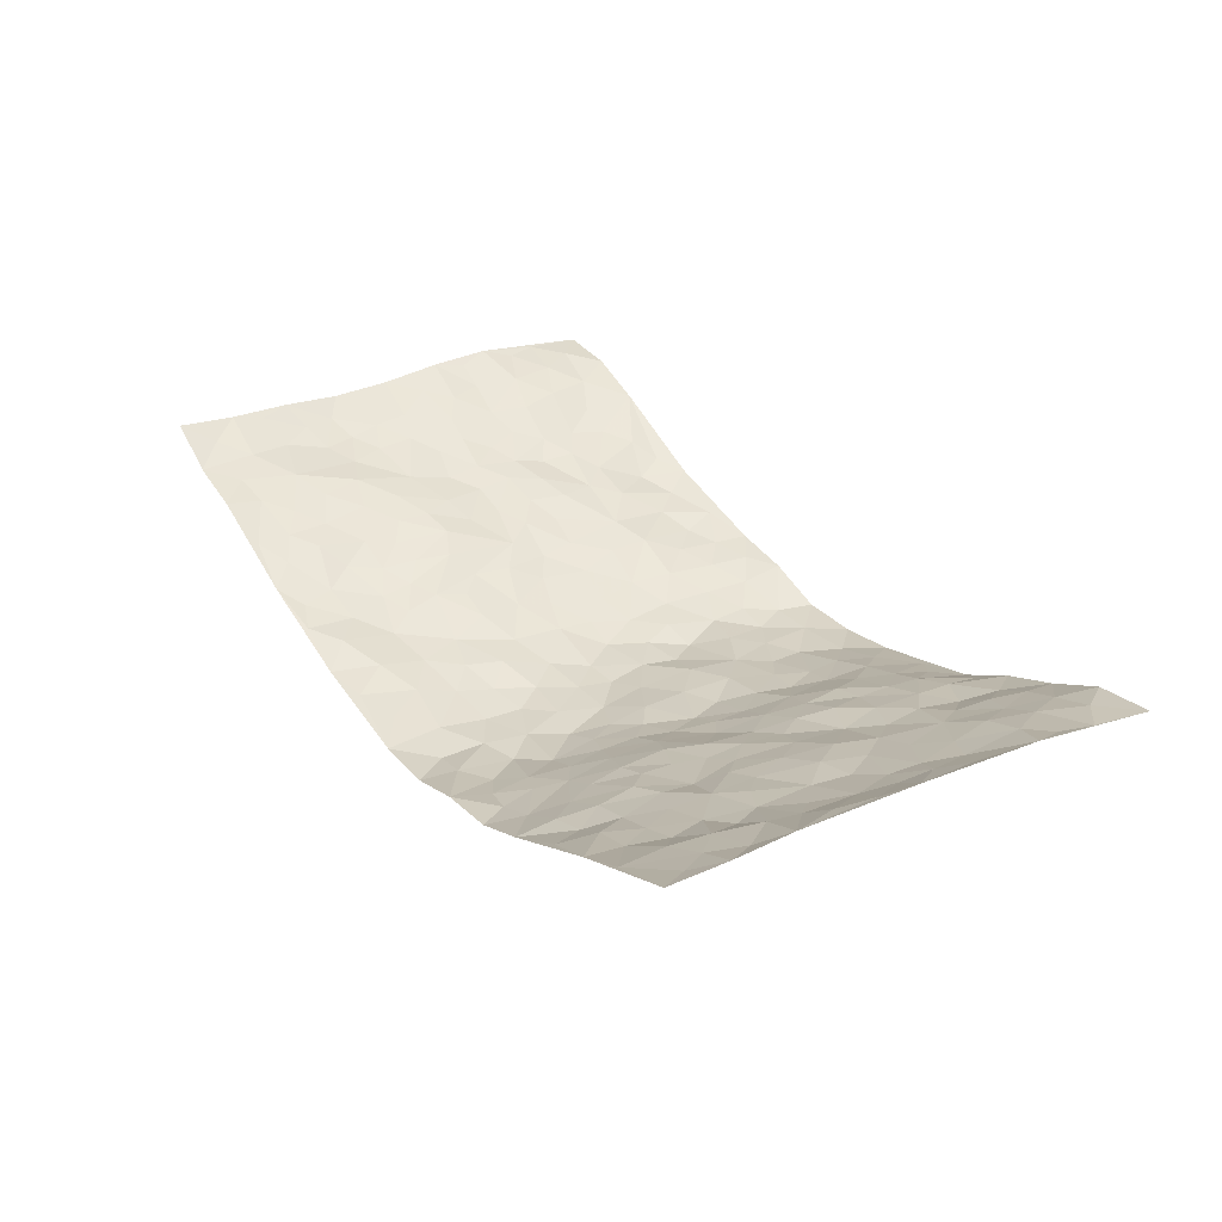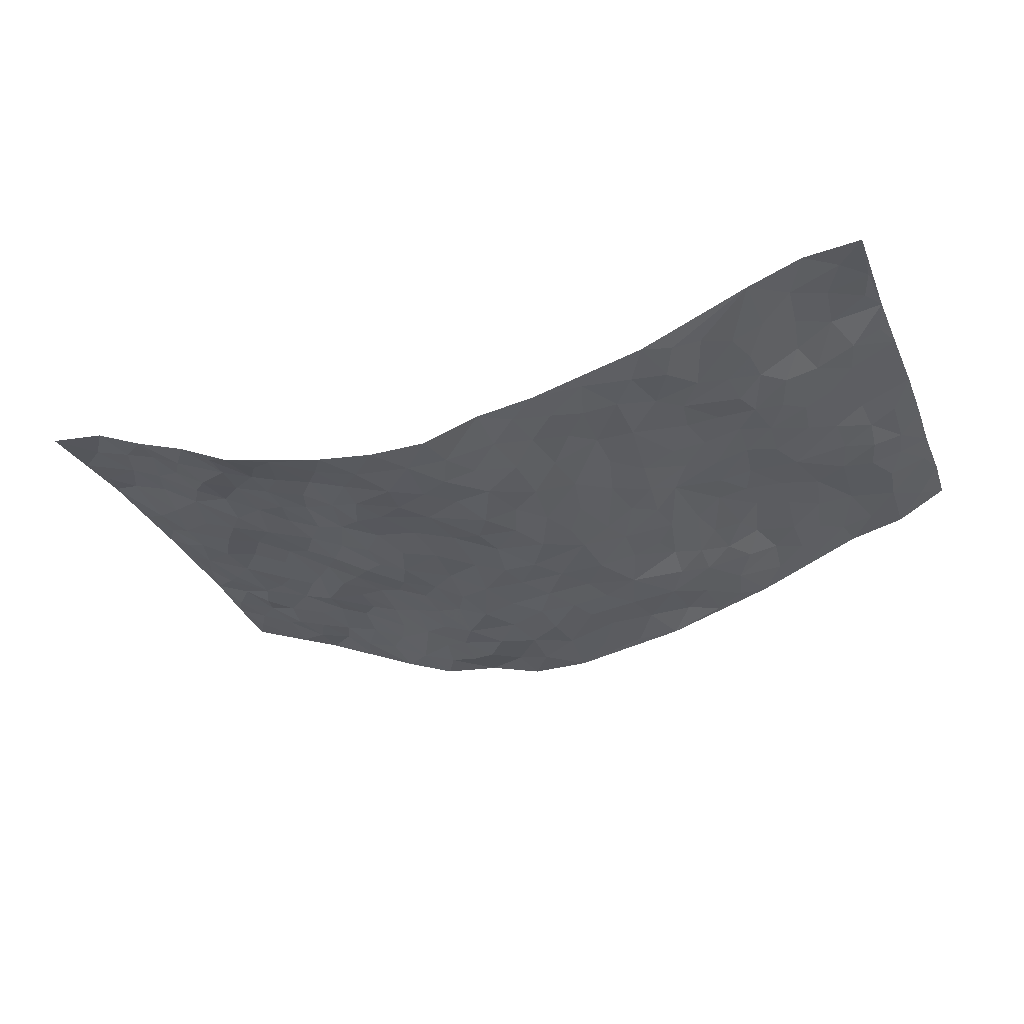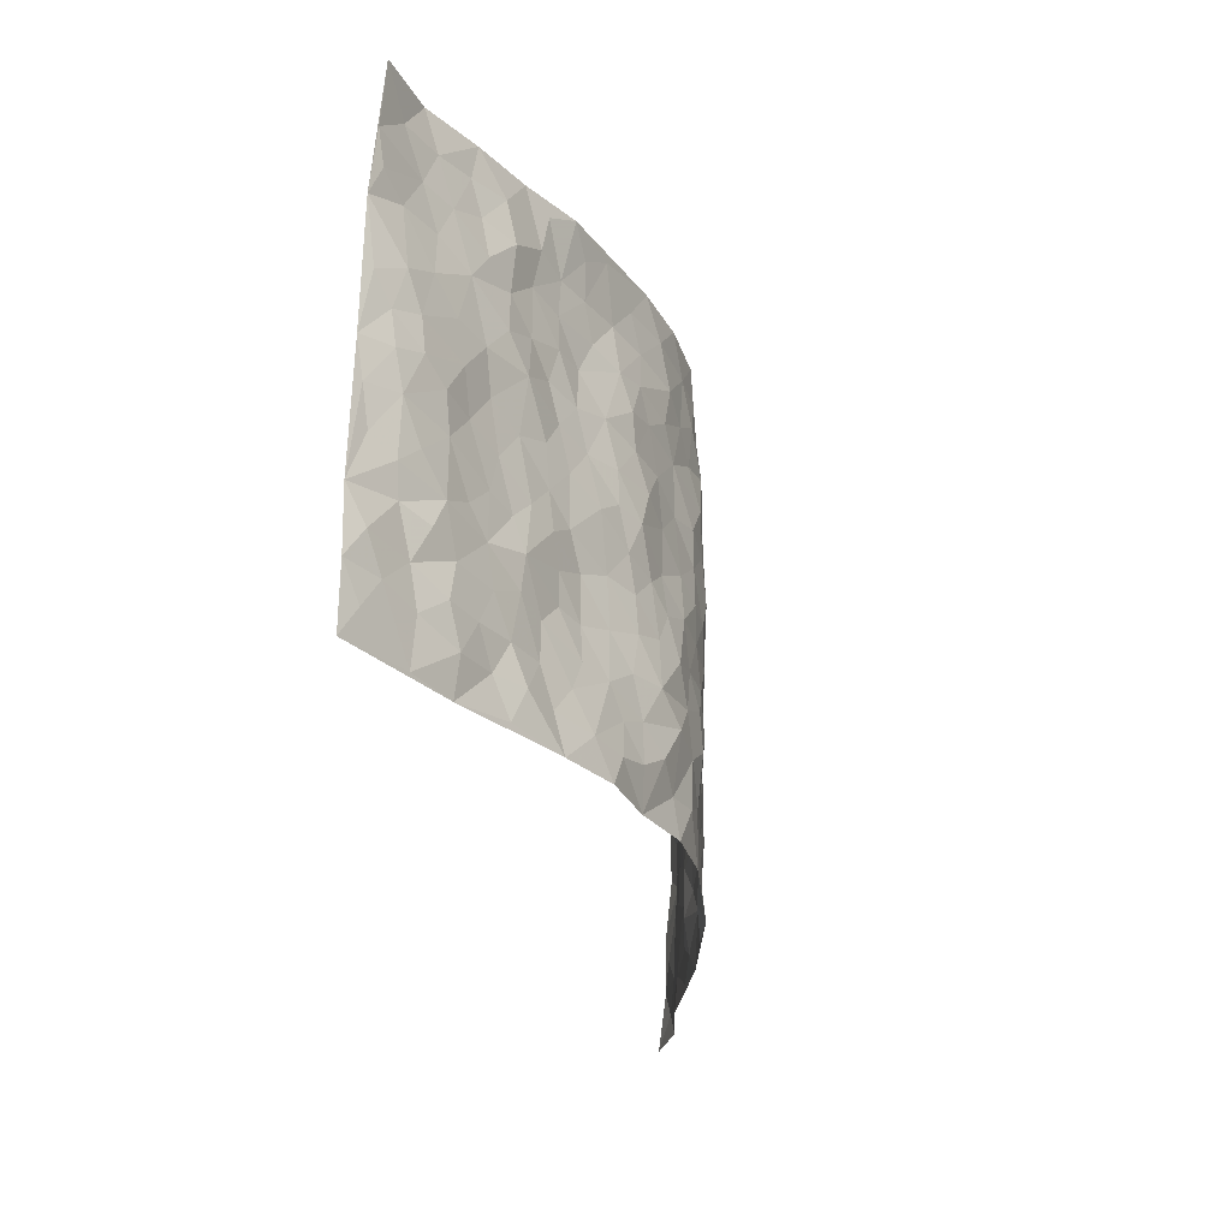
<metadata>
{"format":"obj","ext":"obj","renderer":"f3d","projection":"perspective","resolution":1024,"background":"white","views":[{"elev":31.0,"azim":57.6,"up":"+Z"},{"elev":-34.4,"azim":-158.6,"up":"+Z"},{"elev":-28.3,"azim":104.3,"up":"+Y"}]}
</metadata>
<code>
v -0.9332 0.004474 0.1703
v -0.9461 0.9945 0.1317
v 0.9327 0.002329 0.1727
v 0.9455 0.9961 0.1428
v -0.7717 0.3924 0.08068
v -0.9456 0.4991 0.144
v -0.8326 0.3576 0.09145
v 0.001155 0.001917 -0.1185
v -0.9393 0.2521 0.1537
v -0.8927 0.3376 0.1169
v -0.7047 0.003002 0.08471
v -0.9403 0.1275 0.1559
v -0.6843 0.2935 0.07009
v -0.8245 0.002768 0.1124
v -0.8137 0.2884 0.09245
v -0.4761 0.002473 -0.007217
v -0.9211 0.1895 0.1447
v -0.2879 0.1678 -0.06834
v -0.7514 0.322 0.07605
v -0.8308 0.1214 0.1134
v -0.8885 0.06521 0.1345
v -0.765 0.0655 0.09757
v -0.6473 0.128 0.05888
v -0.6961 0.07586 0.0758
v -0.8442 0.2077 0.1081
v -0.8781 0.2707 0.1201
v -0.7399 0.1779 0.08964
v -0.6661 0.2106 0.0652
v -0.834 0.487 0.1118
v -0.9446 0.375 0.1418
v -0.7058 0.998 0.08026
v -0.5158 0.223 0.01933
v 0.2583 0.1575 -0.08877
v -0.9383 0.7478 0.1641
v -0.3546 0.3926 -0.03265
v -0.7513 0.7512 0.0972
v -0.7663 0.8299 0.1049
v -0.5598 0.4427 0.0334
v -0.5799 0.6052 0.03316
v -0.4766 0.996 -0.01137
v -0.9192 0.6857 0.1508
v -0.6398 0.5618 0.04836
v -0.3783 0.7525 -0.02528
v -0.4904 0.2807 0.01012
v -0.4452 0.2261 -0.0122
v -0.4808 0.1632 -0.004823
v -0.4334 0.6359 -0.009804
v -0.357 0.5589 -0.04054
v 0.1646 0.4739 -0.1001
v -0.3252 0.2217 -0.05217
v -0.207 0.6104 -0.08892
v -0.3634 0.6282 -0.03306
v -0.2938 0.05866 -0.0521
v -0.6087 0.7094 0.03248
v -0.3861 0.1955 -0.03959
v -0.8399 0.617 0.1192
v -0.03626 0.3489 -0.1217
v 0.05927 0.3401 -0.123
v 0.2941 0.451 -0.07514
v -0.09563 0.5517 -0.122
v -0.1638 0.5558 -0.1035
v 0.09078 0.6303 -0.1075
v -0.6082 0.3466 0.05053
v -0.7239 0.5731 0.07465
v -0.9133 0.8076 0.1473
v -0.5379 0.1299 0.02617
v -0.3591 0.01344 -0.04281
v -0.7692 0.4657 0.08681
v -0.5945 0.1732 0.03966
v -0.5922 0.01922 0.03826
v -0.2422 0.003778 -0.07898
v -0.5933 0.08935 0.03805
v -0.5283 0.05388 0.01494
v -0.4211 0.03817 -0.02813
v -0.4397 0.1049 -0.02196
v -0.8596 0.6851 0.1226
v -0.9344 0.8711 0.1461
v -0.7133 0.5085 0.06741
v 0.0007094 0.9992 -0.1218
v -0.775 0.6743 0.09391
v -0.5394 0.3157 0.03059
v -0.4936 0.461 0.01155
v 0.006487 0.5717 -0.1223
v -0.04892 0.4834 -0.1245
v 0.004882 0.4206 -0.1235
v -0.1206 0.1293 -0.09737
v -0.5497 0.6696 0.02724
v -0.8812 0.561 0.1332
v -0.7083 0.6903 0.06834
v -0.4319 0.2975 -0.006992
v -0.6067 0.2681 0.04805
v -0.4832 0.6879 0.01077
v -0.1709 0.4847 -0.1002
v -0.2551 0.4355 -0.06788
v -0.6266 0.6482 0.0423
v -0.008625 0.1175 -0.1181
v -0.4 0.5098 -0.01605
v -0.3304 0.2877 -0.03738
v -0.2356 0.5032 -0.07859
v -0.1771 0.382 -0.09571
v -0.9409 0.6234 0.1586
v -0.683 0.622 0.0583
v -0.7847 0.5786 0.09828
v -0.3543 0.1109 -0.0475
v -0.5037 0.5329 0.009575
v -0.6593 0.406 0.0564
v -0.126 0.3249 -0.1006
v -0.1449 0.2504 -0.09448
v -0.4993 0.6112 0.0134
v 0.1077 0.7288 -0.1101
v -0.00264 0.2154 -0.1306
v -0.07151 0.2739 -0.119
v 0.006212 0.2891 -0.128
v -0.4105 0.3638 -0.004642
v -0.192 0.1849 -0.08648
v -0.633 0.4875 0.0438
v -0.534 0.3817 0.03052
v -0.471 0.3921 0.01458
v -0.2995 0.5233 -0.0563
v -0.2498 0.35 -0.0646
v -0.3429 0.4665 -0.03549
v -0.2213 0.2717 -0.08203
v -0.08907 0.4117 -0.1164
v -0.5751 0.5311 0.02836
v -0.08902 0.1995 -0.1075
v -0.2077 0.09486 -0.07556
v -0.3863 0.2589 -0.02916
v -0.8975 0.4372 0.1203
v -0.8397 0.4203 0.1017
v 0.09393 0.4237 -0.1226
v 0.2105 0.2383 -0.1097
v 0.08305 0.5175 -0.1151
v 0.02059 0.4889 -0.1267
v 0.1668 0.3935 -0.1106
v 0.7618 0.4964 0.08985
v 0.219 0.4339 -0.09518
v 0.2633 0.3136 -0.08325
v 0.1599 0.5674 -0.1012
v 0.1246 0.9985 -0.1181
v -0.2852 0.6186 -0.06035
v 0.4141 0.8802 -0.02921
v 0.4854 0.9961 -0.03271
v -0.2092 0.7802 -0.08012
v -0.05782 0.8647 -0.1175
v -0.3102 0.3481 -0.0446
v -0.4421 0.5654 -0.003291
v -0.07185 0.05356 -0.1057
v -0.1554 0.02339 -0.09163
v 0.1253 0.002678 -0.1173
v 0.01392 0.8605 -0.1249
v -0.01672 0.7 -0.1311
v 0.4095 0.1968 -0.02869
v 0.332 0.2897 -0.05272
v 0.5691 0.5261 0.03327
v 0.5072 0.5467 0.007282
v 0.4432 0.1356 -0.02193
v 0.5028 0.2274 0.01152
v 0.3983 0.3614 -0.02105
v 0.02298 0.6408 -0.1252
v -0.05938 0.6279 -0.1233
v -0.1457 0.7298 -0.1062
v -0.08552 0.6936 -0.1149
v -0.06085 0.792 -0.1245
v -0.1359 0.6333 -0.1107
v 0.02043 0.7749 -0.1188
v 0.2467 0.998 -0.09766
v -0.01816 0.9273 -0.1215
v -0.2636 0.845 -0.06703
v -0.1953 0.8794 -0.0833
v -0.3058 0.7798 -0.04435
v -0.2399 0.9971 -0.06871
v -0.2248 0.6955 -0.0836
v -0.3076 0.6989 -0.04672
v -0.1395 0.8302 -0.1068
v -0.1172 0.9972 -0.08378
v 0.2161 0.7455 -0.09235
v 0.172 0.6668 -0.09652
v 0.322 0.595 -0.06416
v 0.2605 0.5228 -0.08998
v 0.2636 0.6658 -0.08029
v 0.4095 0.7447 -0.01776
v 0.3474 0.6836 -0.0487
v 0.2837 0.7331 -0.08015
v 0.06962 0.9293 -0.1206
v 0.07897 0.8233 -0.1171
v 0.1465 0.8575 -0.1148
v 0.248 0.8729 -0.08539
v 0.3171 0.7935 -0.06637
v 0.2318 0.5957 -0.09516
v -0.8457 0.8653 0.1295
v -0.6609 0.8159 0.05193
v -0.8325 0.7727 0.1292
v -0.8227 0.9961 0.1225
v -0.887 0.9369 0.1324
v -0.7773 0.9196 0.1075
v -0.7076 0.8846 0.07306
v -0.5852 0.9284 0.03171
v -0.6413 0.8854 0.04599
v -0.6654 0.7449 0.05506
v -0.5438 0.8135 0.01732
v -0.6028 0.7802 0.03532
v -0.501 0.8988 -0.01204
v -0.3834 0.8762 -0.03913
v -0.5308 0.9586 0.004674
v -0.451 0.8153 -0.006058
v -0.4344 0.9344 -0.03153
v -0.3383 0.9711 -0.04854
v -0.4959 0.7599 0.007801
v -0.3156 0.8997 -0.06103
v -0.2542 0.9292 -0.07099
v 0.1558 0.7844 -0.1069
v 0.2524 0.8039 -0.08592
v 0.1899 0.9329 -0.1085
v 0.382 0.8124 -0.03461
v 0.3308 0.8808 -0.05703
v 0.379 0.9813 -0.05885
v 0.2867 0.9372 -0.07846
v 0.4351 0.9472 -0.03581
v 0.3732 0.4933 -0.04842
v 0.3208 0.5287 -0.06519
v 0.4668 0.6041 -0.002153
v 0.4181 0.6648 -0.01848
v 0.3937 0.588 -0.03012
v 0.346 0.1907 -0.05639
v 0.464 0.3345 -0.004177
v 0.4453 0.5224 -0.01523
v 0.3368 0.388 -0.04904
v -0.1216 0.9144 -0.09826
v -0.1791 0.9567 -0.07961
v 0.3165 0.1337 -0.07069
v 0.5912 0.01534 0.02931
v 0.2008 0.3337 -0.1031
v 0.2675 0.3848 -0.07961
v 0.5622 0.2478 0.02735
v 0.71 0.9975 0.07011
v 0.9302 0.2516 0.1767
v 0.476 0.8126 -0.0008477
v 0.6889 0.4867 0.07617
v 0.4724 0.7471 -0.002238
v 0.93 0.5001 0.1717
v 0.643 0.2936 0.05671
v 0.4908 0.4678 0.005812
v 0.7485 0.31 0.08699
v 0.5409 0.4151 0.01975
v 0.4792 0.003118 -0.02238
v 0.09174 0.2523 -0.1254
v 0.4905 0.07739 -0.006503
v 0.1367 0.3196 -0.1242
v 0.4014 0.2666 -0.02315
v 0.8352 0.2651 0.13
v 0.6157 0.4611 0.05135
v 0.5613 0.08329 0.0132
v 0.4328 0.4259 -0.01318
v 0.5841 0.371 0.03591
v 0.2829 0.2328 -0.07856
v 0.4605 0.2716 -0.003316
v 0.2644 0.07899 -0.09137
v 0.3655 0.003668 -0.06847
v 0.2431 0.003408 -0.08295
v 0.2035 0.1147 -0.1116
v 0.06998 0.1699 -0.1284
v 0.148 0.1903 -0.1266
v 0.5915 0.1483 0.03209
v 0.747 0.4222 0.08711
v 0.7203 0.2209 0.07823
v 0.6255 0.08146 0.04951
v 0.6433 0.384 0.05572
v 0.6898 0.3386 0.07245
v 0.848 0.3259 0.1302
v 0.7175 0.5672 0.07685
v 0.6672 0.1458 0.0584
v 0.7358 0.1499 0.08115
v 0.8068 0.3669 0.1091
v 0.8968 0.3501 0.1592
v 0.8495 0.4383 0.1261
v 0.5628 0.3126 0.02007
v 0.7846 0.1065 0.1123
v 0.3307 0.0646 -0.07427
v 0.4055 0.07032 -0.04825
v 0.07326 0.0778 -0.1258
v 0.1439 0.07325 -0.1104
v 0.9361 0.748 0.1667
v 0.7042 0.07922 0.07225
v 0.6315 0.2159 0.0483
v 0.9144 0.4251 0.1647
v 0.8691 0.5089 0.134
v 0.7786 0.2498 0.09641
v 0.5145 0.1484 0.009461
v 0.7029 0.001817 0.08118
v 0.4856 0.3939 -0.001196
v 0.8969 0.06428 0.1554
v 0.9323 0.1266 0.1725
v 0.803 0.1807 0.1198
v 0.8585 0.1252 0.1398
v 0.7926 0.009625 0.1163
v 0.8959 0.1891 0.1524
v 0.6395 0.5558 0.0594
v 0.6669 0.6325 0.05972
v 0.5672 0.6362 0.02033
v 0.7949 0.6912 0.1051
v 0.6106 0.7714 0.04043
v 0.9146 0.6242 0.1577
v 0.7392 0.6414 0.08419
v 0.8225 0.5949 0.1123
v 0.7075 0.7435 0.07475
v 0.814 0.5302 0.1078
v 0.8768 0.5739 0.1406
v 0.858 0.6591 0.1255
v 0.6199 0.6924 0.03863
v 0.5464 0.7241 0.02299
v 0.4914 0.6747 0.009919
v 0.8194 0.8514 0.1226
v 0.6868 0.8706 0.06825
v 0.7796 0.7763 0.1084
v 0.8605 0.7767 0.1375
v 0.7515 0.8437 0.09365
v 0.938 0.8721 0.1539
v 0.6712 0.802 0.05914
v 0.9159 0.8094 0.1512
v 0.7148 0.9309 0.07894
v 0.822 0.9975 0.1243
v 0.5951 0.9982 0.02416
v 0.7892 0.9249 0.1098
v 0.872 0.9268 0.1381
v 0.643 0.9338 0.04072
v 0.5422 0.9012 0.01016
v 0.4784 0.8819 -0.005632
v 0.5392 0.9688 -0.001109
v 0.5519 0.8222 0.02215
v 0.6198 0.8599 0.02957
f 29 6 128
f 12 21 20
f 26 10 9
f 55 45 46
f 27 19 15
f 26 9 17
f 101 6 88
f 12 1 21
f 7 15 19
f 125 86 96
f 84 123 85
f 129 29 128
f 25 27 15
f 12 20 17
f 73 75 66
f 22 14 11
f 26 17 25
f 9 12 17
f 25 15 26
f 5 129 7
f 52 146 48
f 55 18 50
f 7 19 5
f 20 27 25
f 124 82 105
f 41 76 34
f 20 14 22
f 14 20 21
f 14 21 1
f 24 22 11
f 24 27 22
f 72 66 69
f 69 32 91
f 70 24 11
f 24 23 27
f 17 20 25
f 27 20 22
f 10 15 7
f 10 26 15
f 23 28 27
f 27 13 19
f 28 23 69
f 13 27 28
f 119 121 94
f 10 7 129
f 6 30 128
f 9 10 30
f 36 192 80
f 80 102 89
f 118 81 44
f 64 103 78
f 115 126 86
f 45 32 46
f 91 63 13
f 129 68 29
f 95 87 54
f 95 54 199
f 202 40 204
f 82 97 105
f 29 88 6
f 18 55 104
f 148 126 71
f 38 82 124
f 50 18 122
f 117 82 38
f 5 19 106
f 82 117 118
f 80 64 102
f 127 45 55
f 194 77 190
f 98 35 114
f 39 124 105
f 127 50 98
f 106 19 13
f 66 75 46
f 39 95 42
f 63 117 38
f 95 89 102
f 101 56 76
f 51 140 99
f 18 53 126
f 62 83 132
f 45 127 90
f 112 113 57
f 103 29 68
f 130 85 58
f 109 39 105
f 35 94 121
f 113 246 58
f 151 165 163
f 120 100 94
f 114 127 98
f 192 190 65
f 95 39 87
f 36 191 37
f 67 104 74
f 56 101 88
f 13 63 106
f 192 34 76
f 268 241 243
f 108 115 125
f 93 84 60
f 133 84 85
f 156 288 157
f 101 76 41
f 80 103 64
f 105 97 146
f 99 61 51
f 92 109 47
f 125 96 111
f 158 227 153
f 75 104 55
f 69 66 32
f 81 91 32
f 106 78 68
f 42 64 78
f 77 34 65
f 24 70 72
f 75 73 16
f 16 71 67
f 2 34 77
f 13 28 91
f 103 56 88
f 56 80 76
f 72 69 23
f 11 16 70
f 16 73 70
f 16 67 74
f 115 18 126
f 24 72 23
f 73 72 70
f 16 74 75
f 72 73 66
f 32 45 44
f 84 83 60
f 66 46 32
f 78 106 116
f 117 63 81
f 67 53 104
f 103 68 78
f 69 91 28
f 36 80 89
f 106 38 116
f 106 68 5
f 81 118 117
f 62 132 138
f 32 44 81
f 53 67 71
f 57 58 85
f 123 100 107
f 93 60 61
f 33 230 224
f 8 96 147
f 132 133 130
f 140 48 119
f 93 100 123
f 122 98 50
f 164 60 160
f 53 71 126
f 125 112 108
f 193 194 195
f 75 55 46
f 63 91 81
f 56 103 80
f 196 198 31
f 18 104 53
f 121 48 97
f 38 106 63
f 118 97 82
f 97 35 121
f 51 172 140
f 130 134 49
f 87 39 109
f 288 252 263
f 97 114 35
f 47 43 92
f 57 113 58
f 248 130 58
f 34 101 41
f 114 90 127
f 116 124 42
f 145 94 35
f 118 114 97
f 167 79 175
f 98 145 35
f 85 123 57
f 43 47 52
f 199 36 89
f 42 78 116
f 159 83 62
f 88 29 103
f 74 104 75
f 118 44 90
f 173 140 172
f 42 95 102
f 190 192 37
f 65 190 77
f 89 95 199
f 125 111 112
f 92 87 109
f 18 115 122
f 177 180 176
f 112 57 107
f 109 105 146
f 93 94 100
f 285 286 275
f 96 86 147
f 137 232 131
f 57 123 107
f 87 92 208
f 49 134 136
f 132 130 49
f 161 164 162
f 50 127 55
f 122 108 107
f 122 107 100
f 48 140 52
f 118 90 114
f 99 119 94
f 123 84 93
f 36 37 192
f 48 121 119
f 120 122 100
f 39 42 124
f 38 124 116
f 248 58 246
f 44 45 90
f 98 122 120
f 146 52 47
f 94 93 99
f 168 209 170
f 212 183 188
f 202 197 200
f 42 102 64
f 107 108 112
f 99 93 61
f 8 280 96
f 112 111 113
f 125 115 86
f 115 108 122
f 128 30 10
f 5 68 129
f 10 129 128
f 132 49 138
f 83 84 133
f 130 133 85
f 83 133 132
f 248 134 130
f 156 152 224
f 151 110 165
f 212 186 211
f 153 224 249
f 254 251 244
f 246 261 262
f 225 158 249
f 49 136 179
f 185 184 150
f 214 188 181
f 181 188 182
f 161 163 174
f 143 170 172
f 110 211 185
f 184 79 167
f 174 228 169
f 62 110 159
f 163 150 144
f 210 169 229
f 170 143 168
f 176 211 110
f 98 120 145
f 94 145 120
f 48 146 97
f 109 146 47
f 148 86 126
f 147 86 148
f 71 8 148
f 8 147 148
f 244 276 254
f 232 136 134
f 174 143 161
f 60 83 160
f 163 162 151
f 159 160 83
f 261 281 262
f 259 281 149
f 219 220 59
f 246 113 111
f 33 255 131
f 157 256 152
f 137 255 153
f 230 278 279
f 262 260 33
f 154 155 242
f 131 255 137
f 248 131 232
f 281 280 149
f 259 258 278
f 220 179 59
f 159 151 160
f 162 160 151
f 164 61 60
f 228 174 144
f 144 174 163
f 159 110 151
f 161 172 164
f 186 184 185
f 161 162 163
f 61 164 51
f 160 162 164
f 187 217 213
f 150 163 165
f 205 202 200
f 79 184 139
f 170 43 173
f 174 169 143
f 161 143 172
f 167 144 150
f 176 180 183
f 172 170 173
f 223 226 221
f 185 150 165
f 99 140 119
f 207 206 203
f 172 51 164
f 43 52 173
f 173 52 140
f 167 175 228
f 228 229 169
f 210 168 169
f 177 110 62
f 189 138 179
f 62 138 177
f 136 232 233
f 181 182 222
f 150 184 167
f 178 180 189
f 49 179 138
f 177 138 189
f 180 178 182
f 178 179 220
f 307 308 304
f 222 223 221
f 215 187 188
f 176 183 212
f 187 213 186
f 214 215 188
f 185 211 186
f 237 181 239
f 182 188 183
f 110 185 165
f 216 215 141
f 211 176 212
f 182 183 180
f 176 110 177
f 213 184 186
f 178 189 179
f 177 189 180
f 195 190 37
f 197 198 200
f 195 194 190
f 34 192 65
f 80 192 76
f 37 196 195
f 194 2 77
f 193 2 194
f 196 37 191
f 31 193 195
f 198 196 191
f 31 195 196
f 199 201 191
f 197 204 31
f 198 191 201
f 31 198 197
f 201 199 54
f 36 199 191
f 54 208 201
f 208 43 205
f 208 54 87
f 198 201 200
f 206 205 203
f 43 170 203
f 210 207 209
f 40 202 206
f 31 204 40
f 197 202 204
f 208 205 200
f 43 203 205
f 205 206 202
f 203 209 207
f 171 40 207
f 40 206 207
f 208 200 201
f 43 208 92
f 170 209 203
f 168 143 169
f 207 210 171
f 168 210 209
f 188 187 212
f 212 187 186
f 166 139 213
f 184 213 139
f 237 214 181
f 215 214 141
f 216 141 218
f 213 217 166
f 142 166 216
f 217 216 166
f 187 215 217
f 216 217 215
f 237 141 214
f 142 216 218
f 223 222 182
f 179 136 59
f 223 220 219
f 267 238 251
f 237 327 141
f 223 182 178
f 158 290 253
f 220 223 178
f 59 233 227
f 233 59 136
f 248 246 131
f 153 249 158
f 251 254 267
f 223 219 226
f 111 261 246
f 297 251 238
f 276 256 157
f 167 228 144
f 229 228 175
f 175 171 229
f 229 171 210
f 260 257 33
f 265 271 272
f 266 289 283
f 269 243 250
f 249 224 152
f 266 283 271
f 227 233 137
f 253 227 158
f 325 313 320
f 135 264 275
f 310 329 239
f 270 298 297
f 249 256 225
f 275 273 269
f 311 222 221
f 155 154 299
f 234 276 157
f 310 311 299
f 222 239 181
f 221 226 155
f 266 263 252
f 242 290 244
f 264 273 275
f 273 264 243
f 242 244 154
f 276 290 225
f 288 234 157
f 240 282 302
f 275 286 306
f 225 290 158
f 234 263 284
f 241 254 276
f 233 232 137
f 137 153 227
f 264 135 238
f 244 251 154
f 260 259 257
f 227 253 219
f 33 224 255
f 154 297 299
f 240 302 307
f 297 154 251
f 264 268 243
f 253 226 219
f 271 284 263
f 277 294 293
f 290 242 253
f 241 234 284
f 59 227 219
f 242 155 226
f 252 245 231
f 157 152 156
f 257 230 33
f 152 256 249
f 278 230 257
f 262 33 131
f 224 153 255
f 259 278 257
f 134 248 232
f 230 279 224
f 96 261 111
f 261 96 280
f 280 281 261
f 246 262 131
f 252 247 245
f 268 267 241
f 283 277 272
f 288 247 252
f 275 274 285
f 295 291 294
f 267 268 264
f 263 234 288
f 309 310 299
f 290 276 244
f 283 272 271
f 267 254 241
f 265 243 241
f 236 240 285
f 297 238 270
f 303 305 298
f 241 276 234
f 221 155 299
f 272 277 293
f 250 243 287
f 286 285 240
f 284 271 265
f 271 263 266
f 295 3 291
f 225 256 276
f 241 284 265
f 289 266 231
f 3 292 291
f 321 235 323
f 293 294 296
f 279 278 258
f 245 279 258
f 279 156 224
f 260 281 259
f 280 8 149
f 262 281 260
f 231 266 252
f 267 264 238
f 306 304 270
f 283 289 295
f 243 269 273
f 236 269 250
f 294 292 296
f 274 236 285
f 269 274 275
f 250 287 293
f 245 289 231
f 236 274 269
f 156 279 247
f 242 226 253
f 247 279 245
f 243 265 287
f 288 156 247
f 265 272 293
f 296 292 236
f 293 287 265
f 295 294 277
f 277 283 295
f 236 250 296
f 289 3 295
f 292 294 291
f 293 296 250
f 300 304 308
f 325 320 235
f 329 330 326
f 270 304 303
f 270 303 298
f 309 305 301
f 135 306 270
f 299 297 298
f 298 309 299
f 238 135 270
f 300 314 305
f 303 300 305
f 304 306 307
f 300 303 304
f 282 319 315
f 322 325 235
f 275 306 135
f 307 306 286
f 240 307 286
f 308 307 302
f 302 282 308
f 308 282 315
f 305 309 298
f 310 309 301
f 310 301 329
f 310 239 311
f 222 311 239
f 299 311 221
f 319 312 315
f 312 323 316
f 301 305 318
f 305 314 316
f 300 308 315
f 316 314 312
f 312 314 315
f 315 314 300
f 323 312 324
f 316 313 318
f 282 4 317
f 330 313 325
f 4 321 324
f 235 320 323
f 282 317 319
f 312 319 317
f 326 325 322
f 316 320 313
f 316 318 305
f 142 218 327
f 327 218 141
f 316 323 320
f 324 312 317
f 4 324 317
f 321 323 324
f 318 313 330
f 328 326 322
f 326 327 329
f 329 327 237
f 326 328 327
f 322 142 328
f 327 328 142
f 329 237 239
f 301 318 330
f 326 330 325
f 330 329 301

</code>
